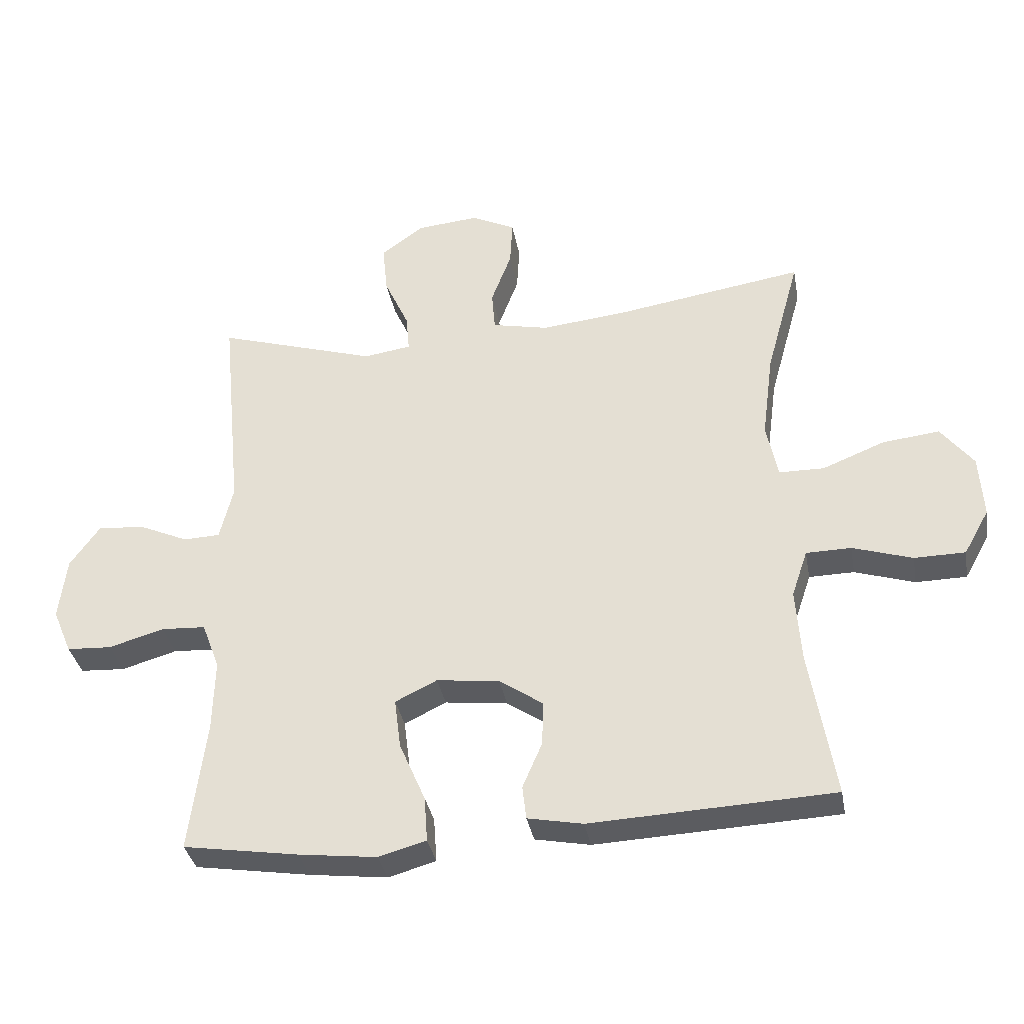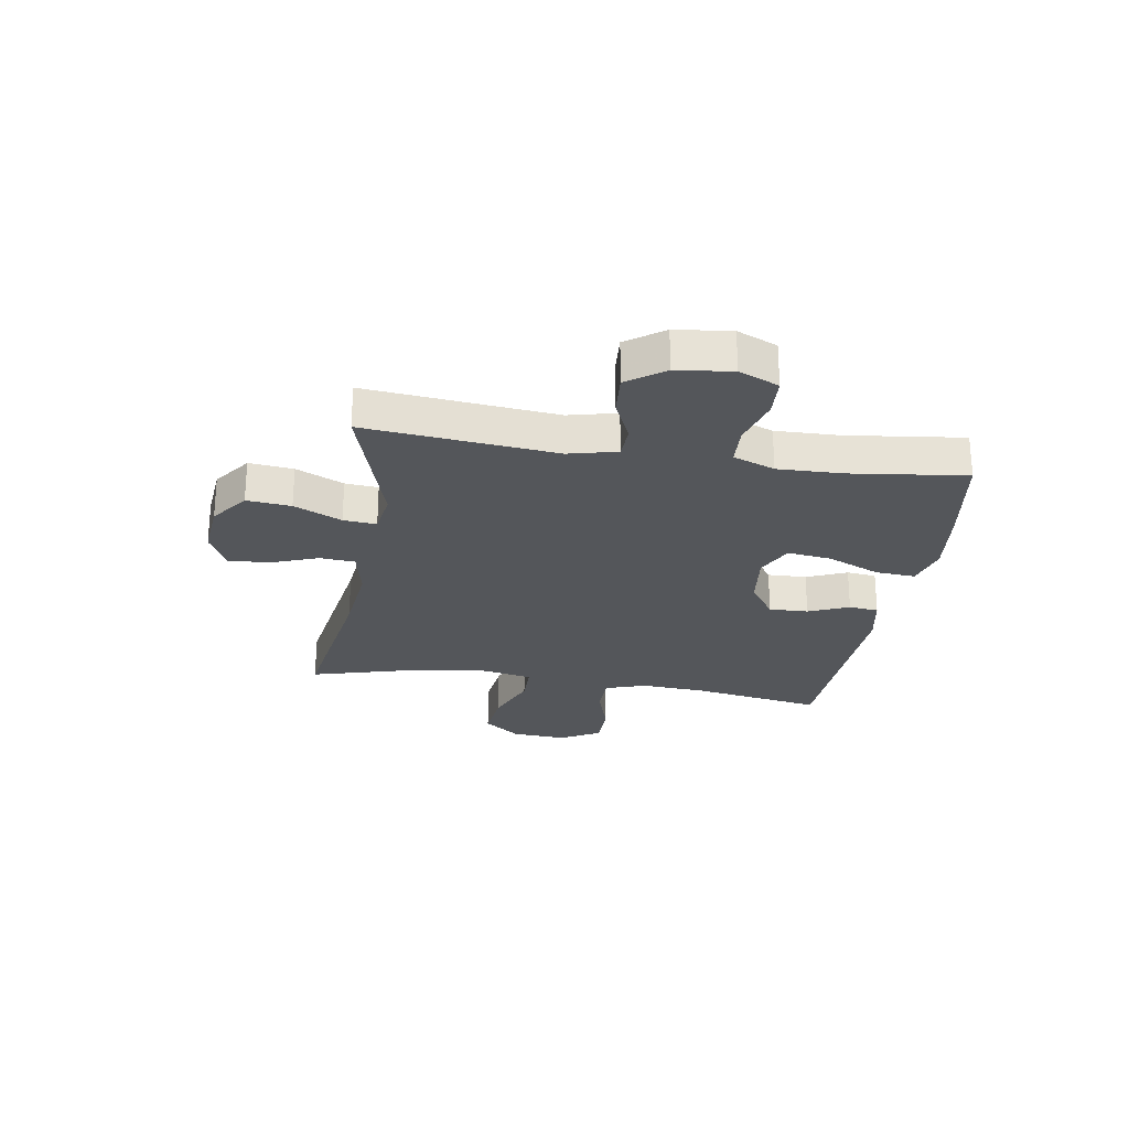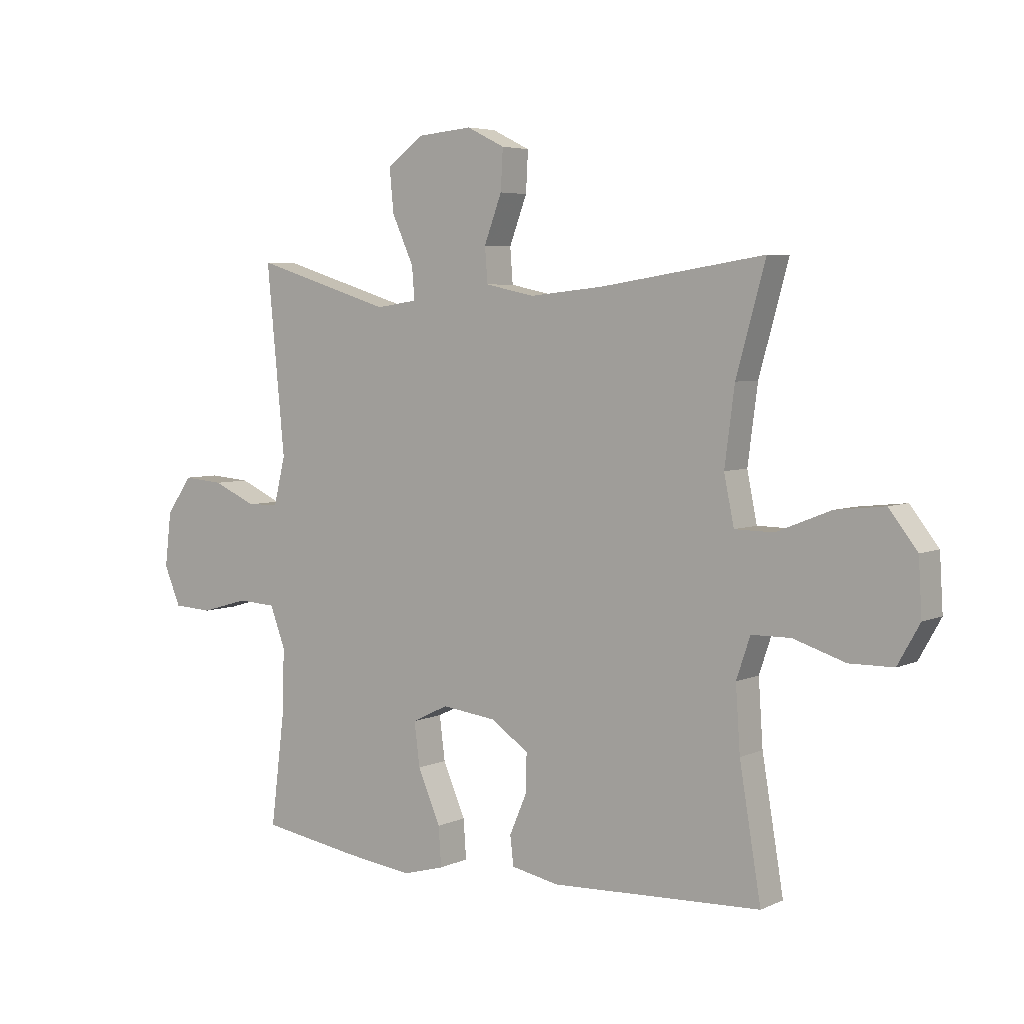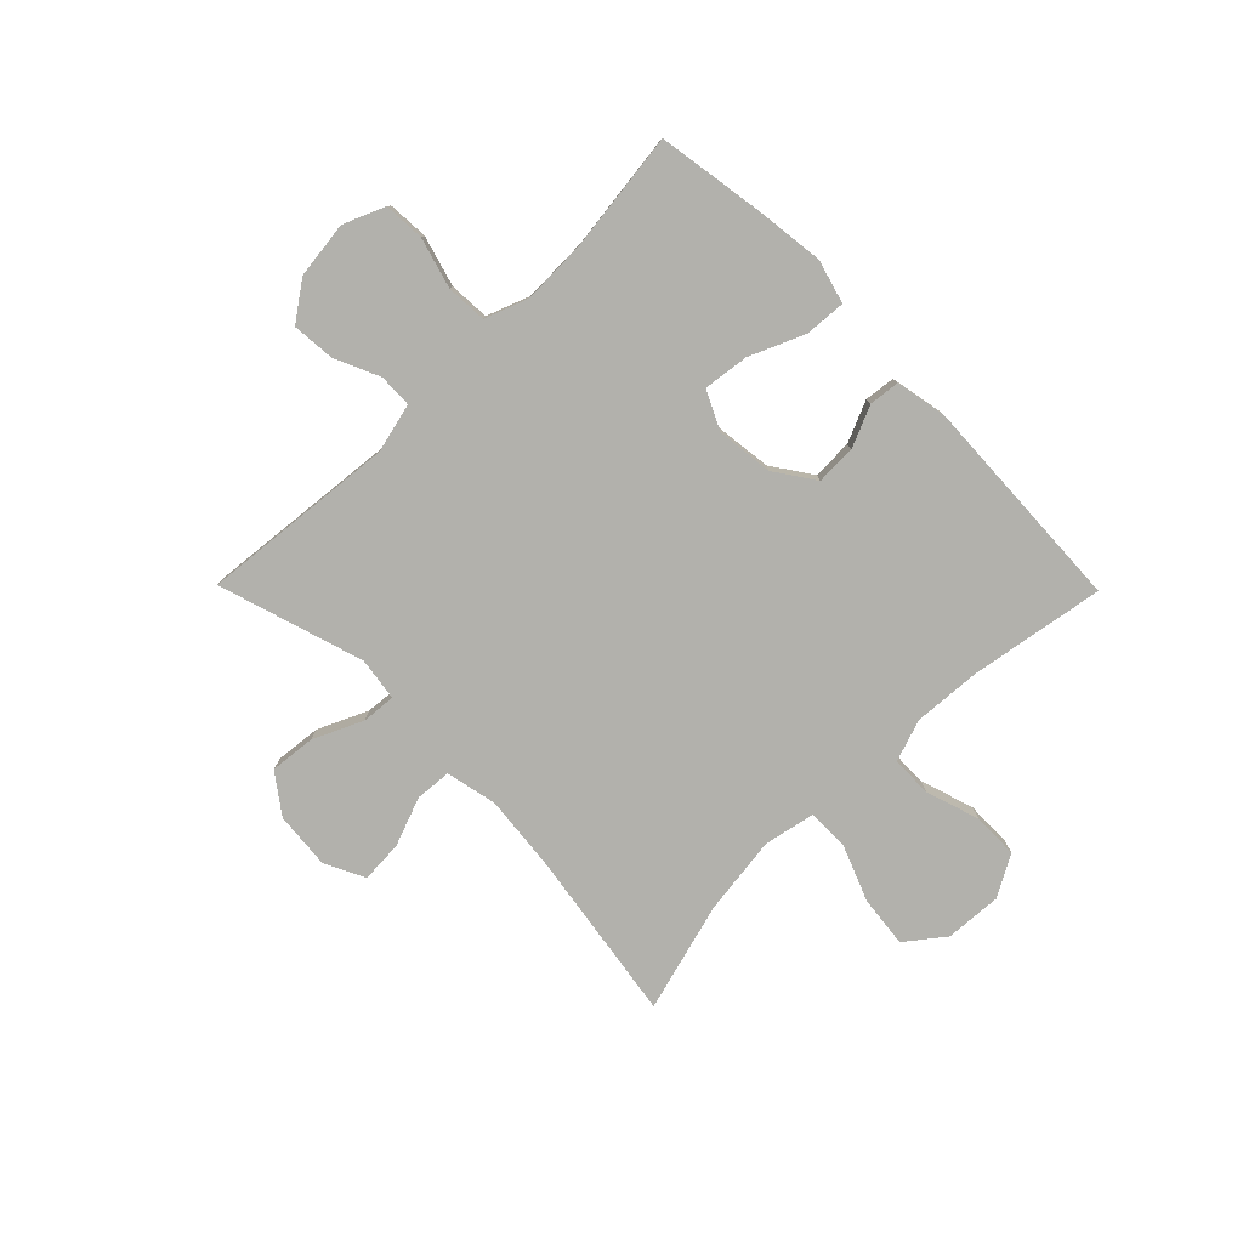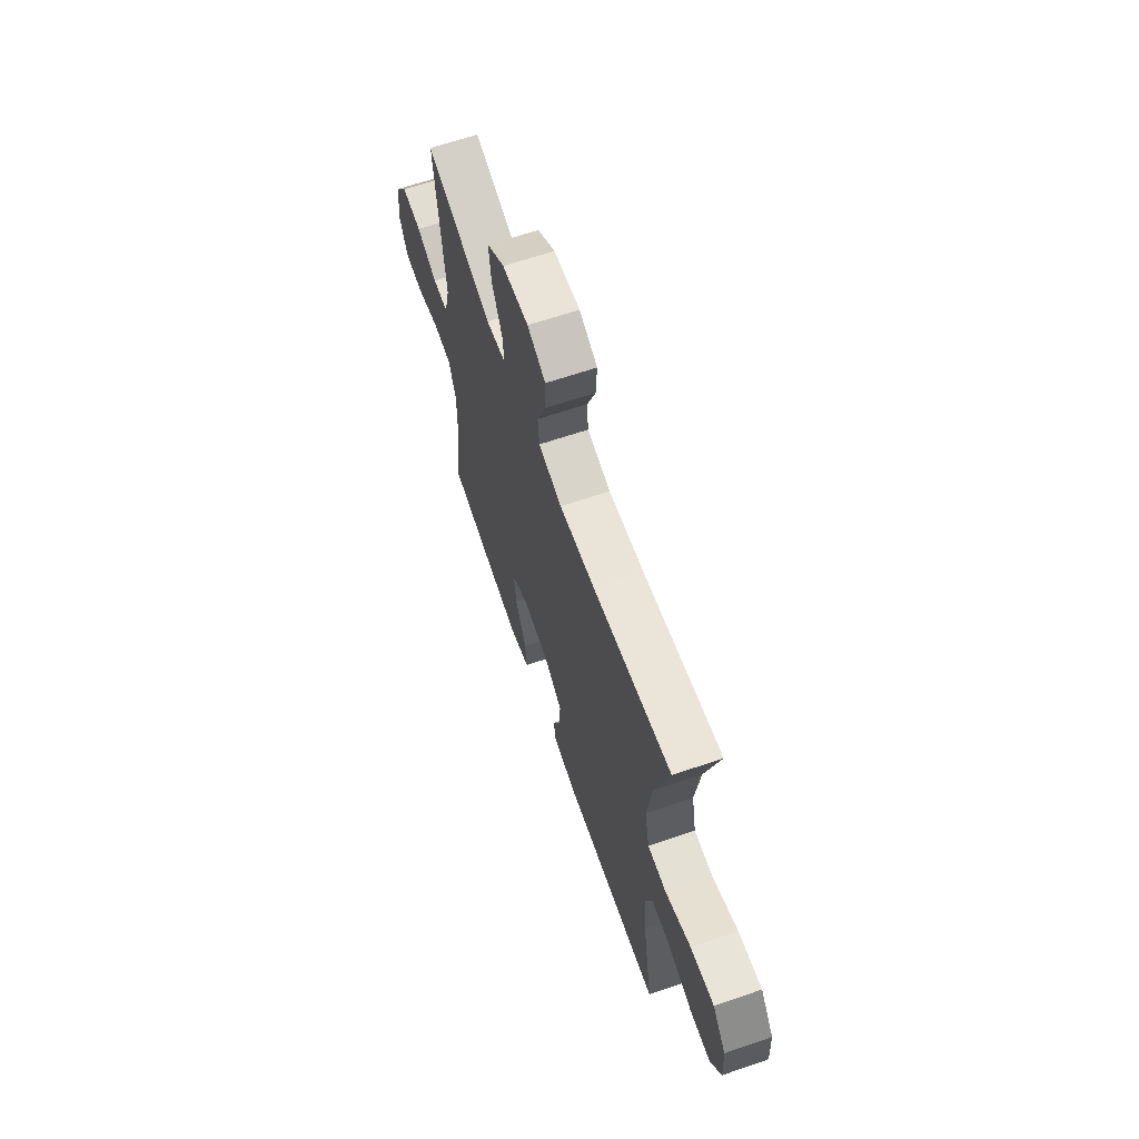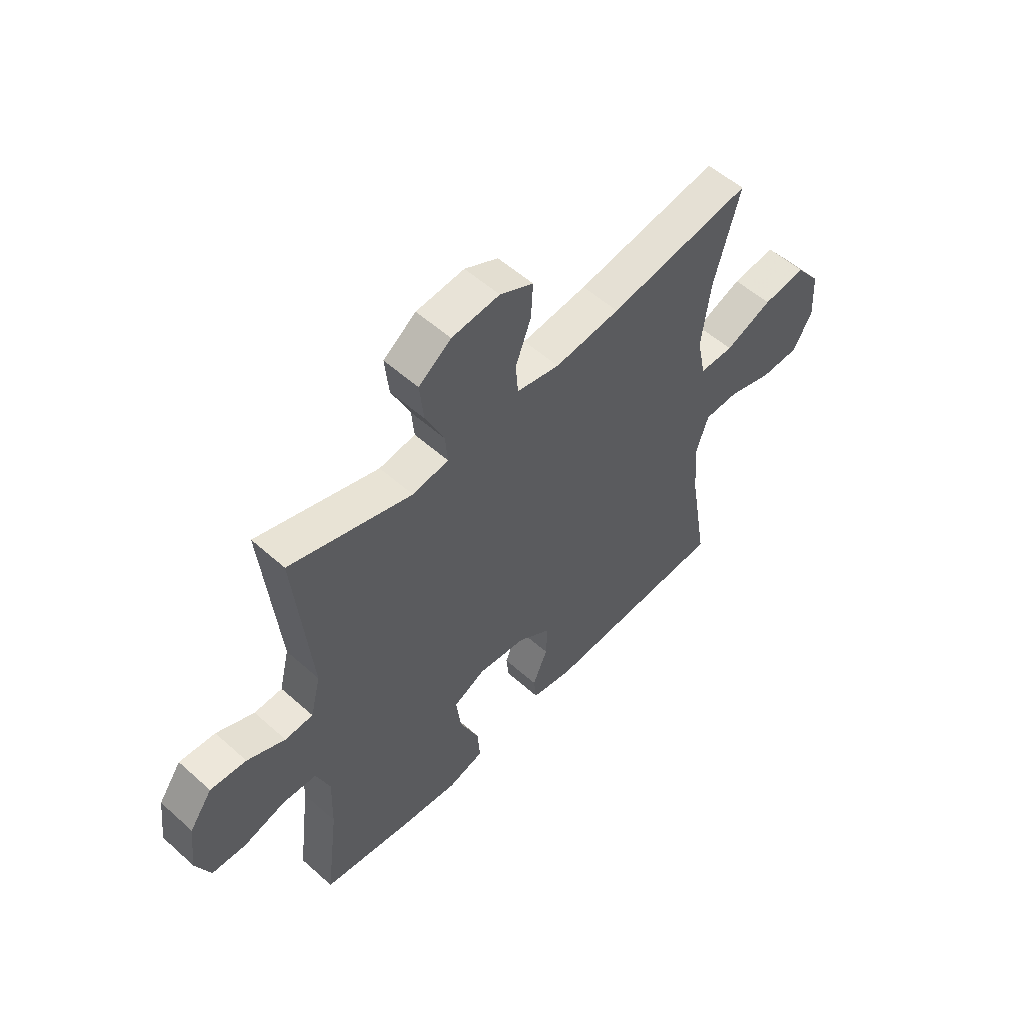
<metadata>
{"format":"obj","ext":"obj","renderer":"f3d","projection":"perspective","resolution":1024,"background":"white","views":[{"elev":-34.9,"azim":-169.8,"up":"+Z"},{"elev":-25.7,"azim":80.8,"up":"+Y"},{"elev":5.0,"azim":-144.0,"up":"+Z"},{"elev":-78.9,"azim":134.6,"up":"+Y"},{"elev":64.8,"azim":-109.0,"up":"+Z"},{"elev":54.7,"azim":133.3,"up":"+Z"}]}
</metadata>
<code>
v 0.5 0.07 -0.5
v 0.318 0.07 -0.529
v 0.195 0.07 -0.544
v 0.12 0.07 -0.523
v 0.125 0.07 -0.452
v 0.166 0.07 -0.357
v 0.176 0.07 -0.278
v 0.11 0.07 -0.246
v 0.011 0.07 -0.258
v -0.058 0.07 -0.305
v -0.056 0.07 -0.375
v -0.025 0.07 -0.447
v -0.031 0.07 -0.5
v -0.118 0.07 -0.517
v -0.5 0.07 -0.5
v -0.461 0.07 -0.267
v -0.453 0.07 -0.15
v -0.478 0.07 -0.076
v -0.549 0.07 -0.075
v -0.643 0.07 -0.105
v -0.723 0.07 -0.104
v -0.763 0.07 -0.033
v -0.757 0.07 0.066
v -0.706 0.07 0.132
v -0.616 0.07 0.122
v -0.518 0.07 0.083
v -0.447 0.07 0.084
v -0.429 0.07 0.172
v -0.447 0.07 0.309
v -0.5 0.07 0.5
v -0.203 0.07 0.454
v -0.068 0.07 0.44
v 0.021 0.07 0.459
v 0.026 0.07 0.522
v -0.006 0.07 0.607
v -0.01 0.07 0.68
v 0.059 0.07 0.714
v 0.158 0.07 0.705
v 0.225 0.07 0.656
v 0.217 0.07 0.577
v 0.178 0.07 0.492
v 0.173 0.07 0.433
v 0.248 0.07 0.422
v 0.5 0.07 0.5
v 0.467 0.07 0.161
v 0.488 0.07 0.075
v 0.546 0.07 0.073
v 0.624 0.07 0.108
v 0.698 0.07 0.114
v 0.745 0.07 0.048
v 0.757 0.07 -0.051
v 0.727 0.07 -0.122
v 0.656 0.07 -0.126
v 0.569 0.07 -0.101
v 0.499 0.07 -0.105
v 0.471 0.07 -0.179
v 0.474 0.07 -0.293
v 0.5 0 -0.5
v 0.318 0 -0.529
v 0.195 0 -0.544
v 0.12 0 -0.523
v 0.125 0 -0.452
v 0.166 0 -0.357
v 0.176 0 -0.278
v 0.11 0 -0.246
v 0.011 0 -0.258
v -0.058 0 -0.305
v -0.056 0 -0.375
v -0.025 0 -0.447
v -0.031 0 -0.5
v -0.118 0 -0.517
v -0.5 0 -0.5
v -0.461 0 -0.267
v -0.453 0 -0.15
v -0.478 0 -0.076
v -0.549 0 -0.075
v -0.643 0 -0.105
v -0.723 0 -0.104
v -0.763 0 -0.033
v -0.757 0 0.066
v -0.706 0 0.132
v -0.616 0 0.122
v -0.518 0 0.083
v -0.447 0 0.084
v -0.429 0 0.172
v -0.447 0 0.309
v -0.5 0 0.5
v -0.203 0 0.454
v -0.068 0 0.44
v 0.021 0 0.459
v 0.026 0 0.522
v -0.006 0 0.607
v -0.01 0 0.68
v 0.059 0 0.714
v 0.158 0 0.705
v 0.225 0 0.656
v 0.217 0 0.577
v 0.178 0 0.492
v 0.173 0 0.433
v 0.248 0 0.422
v 0.5 0 0.5
v 0.467 0 0.161
v 0.488 0 0.075
v 0.546 0 0.073
v 0.624 0 0.108
v 0.698 0 0.114
v 0.745 0 0.048
v 0.757 0 -0.051
v 0.727 0 -0.122
v 0.656 0 -0.126
v 0.569 0 -0.101
v 0.499 0 -0.105
v 0.471 0 -0.179
v 0.474 0 -0.293
f 52 53 54
f 51 52 54
f 50 51 54
f 49 50 54
f 48 49 54
f 47 48 54
f 46 47 54 55
f 45 46 55 56
f 43 44 45
f 42 43 45 56
f 39 40 41
f 38 39 41
f 37 38 41
f 36 37 41
f 35 36 41
f 34 35 41
f 33 34 41 42
f 42 56 57
f 33 42 57
f 32 33 57
f 29 30 31
f 32 57 1
f 31 32 1
f 29 31 1
f 28 29 1
f 24 25 26
f 23 24 26
f 22 23 26
f 21 22 26
f 20 21 26
f 19 20 26
f 18 19 26 27
f 14 15 16
f 13 14 16
f 12 13 16
f 11 12 16
f 10 11 16 17
f 18 27 28
f 17 18 28
f 10 17 28
f 9 10 28
f 4 5 6
f 3 4 6
f 2 3 6
f 1 2 6
f 1 6 7
f 28 1 7
f 8 9 28
f 7 8 28
f 111 110 109
f 111 109 108
f 111 108 107
f 111 107 106
f 111 106 105
f 111 105 104
f 112 111 104 103
f 113 112 103 102
f 102 101 100
f 113 102 100 99
f 98 97 96
f 98 96 95
f 98 95 94
f 98 94 93
f 98 93 92
f 98 92 91
f 99 98 91 90
f 114 113 99
f 114 99 90
f 114 90 89
f 88 87 86
f 58 114 89
f 58 89 88
f 58 88 86
f 58 86 85
f 83 82 81
f 83 81 80
f 83 80 79
f 83 79 78
f 83 78 77
f 83 77 76
f 84 83 76 75
f 73 72 71
f 73 71 70
f 73 70 69
f 73 69 68
f 74 73 68 67
f 85 84 75
f 85 75 74
f 85 74 67
f 85 67 66
f 63 62 61
f 63 61 60
f 63 60 59
f 63 59 58
f 64 63 58
f 64 58 85
f 85 66 65
f 85 65 64
f 1 58 59 2
f 2 59 60 3
f 3 60 61 4
f 4 61 62 5
f 5 62 63 6
f 6 63 64 7
f 7 64 65 8
f 8 65 66 9
f 9 66 67 10
f 10 67 68 11
f 11 68 69 12
f 12 69 70 13
f 13 70 71 14
f 14 71 72 15
f 15 72 73 16
f 16 73 74 17
f 17 74 75 18
f 18 75 76 19
f 19 76 77 20
f 20 77 78 21
f 21 78 79 22
f 22 79 80 23
f 23 80 81 24
f 24 81 82 25
f 25 82 83 26
f 26 83 84 27
f 27 84 85 28
f 28 85 86 29
f 29 86 87 30
f 30 87 88 31
f 31 88 89 32
f 32 89 90 33
f 33 90 91 34
f 34 91 92 35
f 35 92 93 36
f 36 93 94 37
f 37 94 95 38
f 38 95 96 39
f 39 96 97 40
f 40 97 98 41
f 41 98 99 42
f 42 99 100 43
f 43 100 101 44
f 44 101 102 45
f 45 102 103 46
f 46 103 104 47
f 47 104 105 48
f 48 105 106 49
f 49 106 107 50
f 50 107 108 51
f 51 108 109 52
f 52 109 110 53
f 53 110 111 54
f 54 111 112 55
f 55 112 113 56
f 56 113 114 57
f 57 114 58 1

</code>
